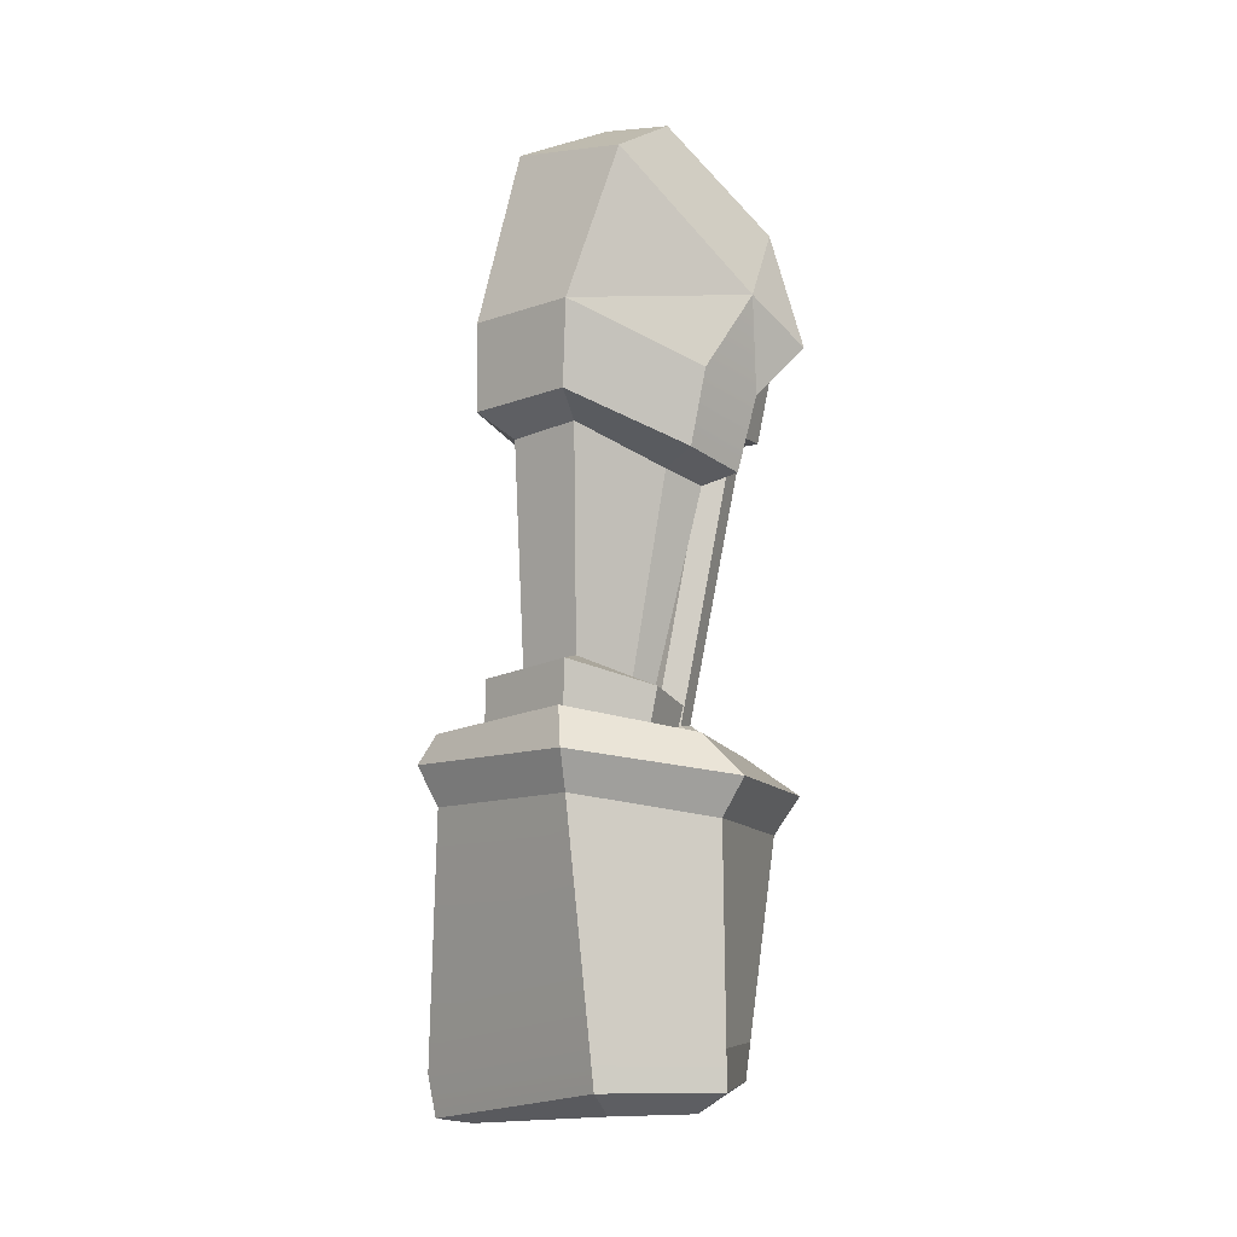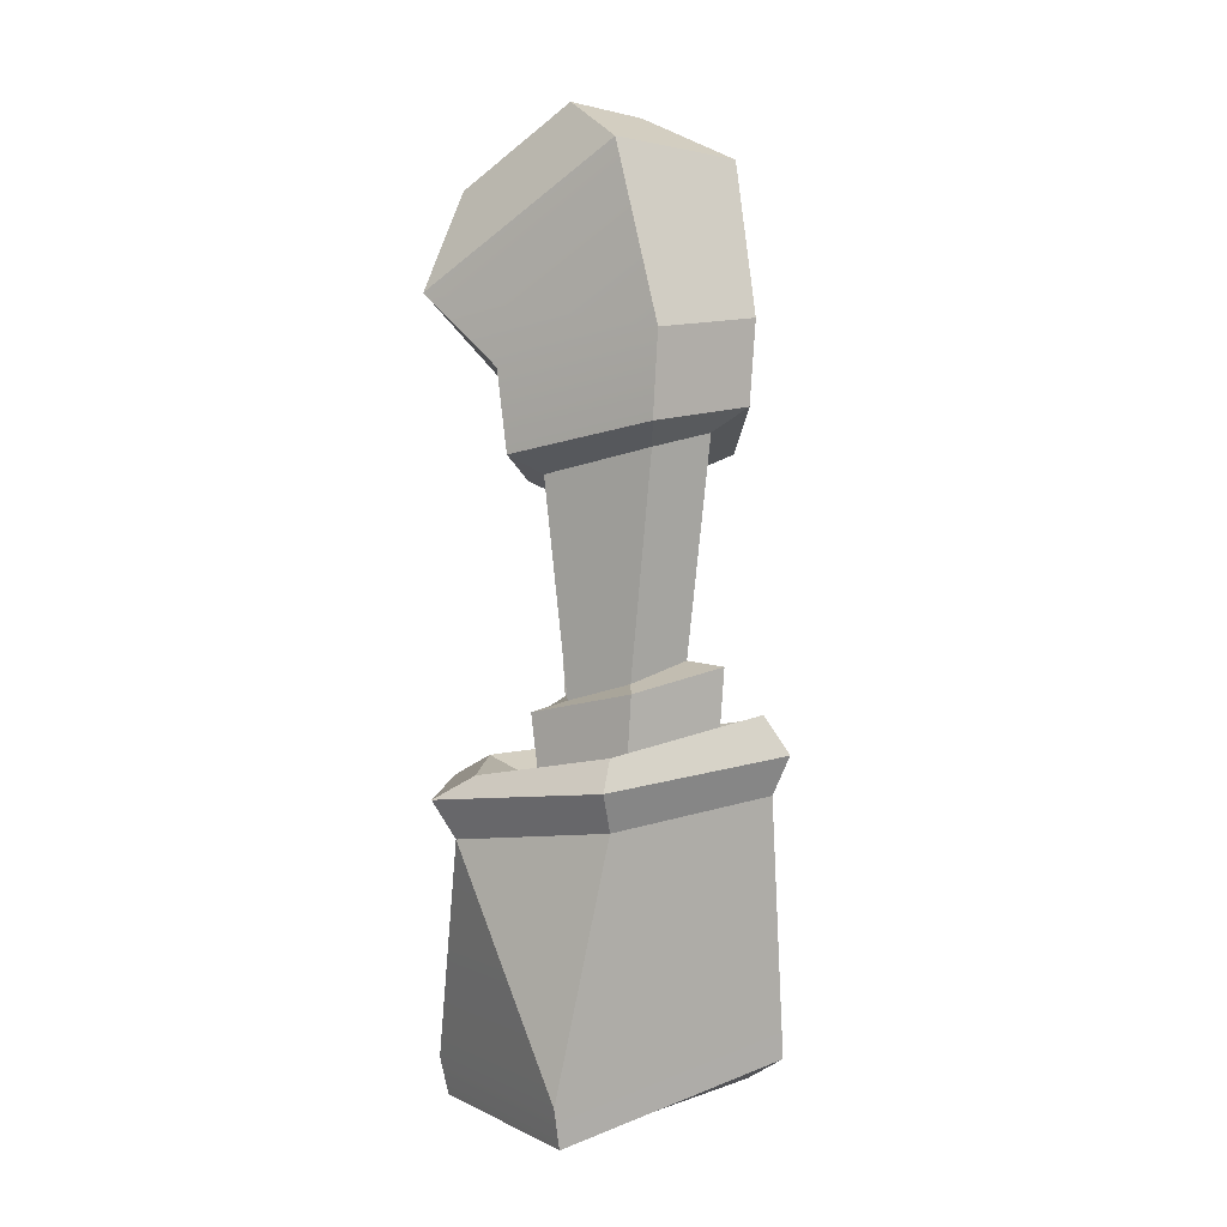
<metadata>
{"format":"obj","ext":"obj","renderer":"f3d","projection":"perspective","resolution":1024,"background":"white","views":[{"elev":-3.4,"azim":-38.8,"up":"+Y"},{"elev":6.3,"azim":-116.1,"up":"+Y"}]}
</metadata>
<code>
g SM_Prop_Robotic_Part_09
v 0.02414 0.1347 0.06016
v -0.05749 0.1268 0.03733
v -0.03279 0.1933 0.04117
v 0.05031 0.1372 -0.0517
v 0.03417 0.1383 -0.07387
v 0.02151 0.09077 -0.03314
v -0.05749 0.1268 0.03733
v 0.02414 0.1347 0.06016
v -0.001705 0.1014 0.05962
v 0.03417 0.1383 -0.07387
v 0.00192 0.1064 -0.05366
v 0.02151 0.09077 -0.03314
v 0.02414 0.1347 0.06016
v 0.0549 0.1159 0.05893
v 0.0304 0.09334 0.05542
v -0.03047 -0.1947 0.01942
v -0.009239 -0.1946 0.03823
v 0.01089 -0.1958 0.007093
v 0.05031 0.1372 -0.0517
v 0.0492 0.183 -0.04879
v 0.03417 0.1383 -0.07387
v 0.02414 0.1347 0.06016
v 0.06067 0.1703 0.03118
v 0.0549 0.1159 0.05893
v -0.001176 -0.09277 -0.07506
v -0.06932 -0.08095 -0.03553
v -0.05968 -0.1957 -0.05638
v -0.001176 -0.09277 -0.07506
v -0.05968 -0.1957 -0.05638
v 0.042 -0.2012 -0.06632
v 0.05821 -0.09558 -0.04312
v -0.001176 -0.09277 -0.07506
v 0.042 -0.2012 -0.06632
v 0.03339 -0.08658 -0.01059
v 0.01716 -0.0848 -0.01981
v 0.002483 -0.0777 -0.0101
v 0.002588 -0.07827 0.008424
v 0.01726 -0.08594 0.01728
v 0.03339 -0.08715 0.007975
v -0.05749 0.1268 0.03733
v -0.06614 0.1226 -0.01254
v -0.03958 0.1998 -0.01863
v -0.03279 0.1933 0.04117
v 0.03417 0.1383 -0.07387
v -0.03958 0.1998 -0.01863
v -0.06614 0.1226 -0.01254
v 0.00192 0.1064 -0.05366
v -0.06512 0.08515 -0.01431
v -0.002788 0.07001 -0.05134
v 0.04801 -0.09313 0.04627
v 0.05821 -0.09558 -0.04312
v 0.042 -0.2012 -0.06632
v 0.03816 -0.1801 0.04164
v -0.05968 -0.1957 -0.05638
v -0.06932 -0.08095 -0.03553
v -0.06256 -0.0734 0.04411
v -0.05705 -0.1725 0.05268
v -0.05705 -0.1725 0.05268
v -0.06256 -0.0734 0.04411
v -0.007017 -0.08398 0.07514
v -0.007884 -0.1751 0.07829
v -0.007017 -0.08398 0.07514
v 0.04801 -0.09313 0.04627
v 0.03816 -0.1801 0.04164
v -0.007884 -0.1751 0.07829
v -0.05968 -0.1957 -0.05638
v -0.05785 -0.2143 -0.05312
v 0.03892 -0.2181 -0.0635
v 0.042 -0.2012 -0.06632
v 0.02414 0.1347 0.06016
v 0.0304 0.09334 0.05542
v -0.001705 0.1014 0.05962
v 0.02459 0.06038 0.04992
v -0.00645 0.06839 0.05577
v -0.04166 -0.02494 -0.01246
v -0.05039 0.0741 -0.007171
v -0.04311 0.07928 0.02437
v -0.03624 -0.01737 0.01697
v -0.03624 -0.01737 0.01697
v -0.04311 0.07928 0.02437
v -0.004514 0.06119 0.03724
v -0.01302 -0.02609 0.02573
v 0.01251 0.05472 0.04047
v 0.0008407 -0.02943 0.02401
v -0.01302 -0.02609 0.02573
v -0.004514 0.06119 0.03724
v 0.00347 0.05149 -0.02367
v 0.001271 -0.03367 -0.02003
v 0.0008407 -0.02943 0.02401
v 0.01251 0.05472 0.04047
v -0.003421 0.06135 -0.03454
v -0.01181 -0.03492 -0.02763
v 0.001271 -0.03367 -0.02003
v 0.00347 0.05149 -0.02367
v -0.05039 0.0741 -0.007171
v -0.04166 -0.02494 -0.01246
v -0.01181 -0.03492 -0.02763
v -0.003421 0.06135 -0.03454
v 0.05031 0.1372 -0.0517
v 0.02151 0.09077 -0.03314
v 0.0304 0.09334 0.05542
v 0.0549 0.1159 0.05893
v -0.07574 -0.06314 -0.04161
v -0.06992 -0.05002 -0.03585
v -0.06252 -0.03856 0.03943
v -0.0689 -0.0556 0.04894
v -0.0689 -0.0556 0.04894
v -0.06252 -0.03856 0.03943
v -0.01069 -0.04956 0.06679
v -0.003984 -0.06685 0.08536
v -0.003984 -0.06685 0.08536
v -0.01069 -0.04956 0.06679
v 0.03425 -0.06046 0.04365
v 0.05841 -0.07649 0.05137
v 0.05841 -0.07649 0.05137
v 0.03425 -0.06046 0.04365
v 0.04175 -0.06576 -0.04124
v 0.06736 -0.0785 -0.04764
v 0.06736 -0.0785 -0.04764
v 0.04175 -0.06576 -0.04124
v -0.00744 -0.06472 -0.0686
v 0.0005145 -0.07518 -0.08536
v 0.0005145 -0.07518 -0.08536
v -0.00744 -0.06472 -0.0686
v -0.06992 -0.05002 -0.03585
v -0.07574 -0.06314 -0.04161
v -0.05709 0.09027 0.03486
v -0.05749 0.1268 0.03733
v -0.001705 0.1014 0.05962
v -0.00645 0.06839 0.05577
v -0.06512 0.08515 -0.01431
v -0.06614 0.1226 -0.01254
v -0.05749 0.1268 0.03733
v -0.05709 0.09027 0.03486
v 0.02151 0.09077 -0.03314
v 0.00192 0.1064 -0.05366
v -0.002788 0.07001 -0.05134
v 0.01887 0.05742 -0.03192
v 0.02151 0.09077 -0.03314
v 0.01887 0.05742 -0.03192
v 0.02459 0.06038 0.04992
v 0.0304 0.09334 0.05542
v -0.05639 -0.02684 -0.0196
v -0.05536 -0.06487 -0.0214
v -0.01596 -0.07582 -0.04208
v -0.01118 -0.03886 -0.04443
v -0.04981 -0.05614 0.02494
v -0.05536 -0.06487 -0.0214
v -0.05639 -0.02684 -0.0196
v -0.05022 -0.01903 0.02745
v -0.01977 -0.06384 0.04035
v -0.04981 -0.05614 0.02494
v -0.05022 -0.01903 0.02745
v -0.01496 -0.03032 0.04425
v 0.008183 -0.03818 0.03346
v 0.002292 -0.07164 0.02787
v -0.01977 -0.06384 0.04035
v -0.01496 -0.03032 0.04425
v 0.01193 -0.04226 -0.02828
v 0.009258 -0.07611 -0.02705
v 0.002292 -0.07164 0.02787
v 0.008183 -0.03818 0.03346
v -0.01118 -0.03886 -0.04443
v -0.01596 -0.07582 -0.04208
v 0.009258 -0.07611 -0.02705
v 0.01193 -0.04226 -0.02828
v -0.05639 -0.02684 -0.0196
v -0.04166 -0.02494 -0.01246
v -0.03624 -0.01737 0.01697
v -0.05022 -0.01903 0.02745
v -0.05709 0.09027 0.03486
v -0.04311 0.07928 0.02437
v -0.05039 0.0741 -0.007171
v -0.06512 0.08515 -0.01431
v -0.05022 -0.01903 0.02745
v -0.03624 -0.01737 0.01697
v -0.01302 -0.02609 0.02573
v -0.01496 -0.03032 0.04425
v -0.00645 0.06839 0.05577
v -0.004514 0.06119 0.03724
v -0.04311 0.07928 0.02437
v -0.05709 0.09027 0.03486
v 0.02459 0.06038 0.04992
v 0.01251 0.05472 0.04047
v -0.004514 0.06119 0.03724
v -0.00645 0.06839 0.05577
v -0.01496 -0.03032 0.04425
v -0.01302 -0.02609 0.02573
v 0.0008407 -0.02943 0.02401
v 0.008183 -0.03818 0.03346
v 0.01887 0.05742 -0.03192
v 0.00347 0.05149 -0.02367
v 0.01251 0.05472 0.04047
v 0.02459 0.06038 0.04992
v 0.008183 -0.03818 0.03346
v 0.0008407 -0.02943 0.02401
v 0.001271 -0.03367 -0.02003
v 0.01193 -0.04226 -0.02828
v -0.002788 0.07001 -0.05134
v -0.003421 0.06135 -0.03454
v 0.00347 0.05149 -0.02367
v 0.01887 0.05742 -0.03192
v 0.01193 -0.04226 -0.02828
v 0.001271 -0.03367 -0.02003
v -0.01181 -0.03492 -0.02763
v -0.01118 -0.03886 -0.04443
v -0.06512 0.08515 -0.01431
v -0.05039 0.0741 -0.007171
v -0.003421 0.06135 -0.03454
v -0.002788 0.07001 -0.05134
v -0.01118 -0.03886 -0.04443
v -0.01181 -0.03492 -0.02763
v -0.04166 -0.02494 -0.01246
v -0.05639 -0.02684 -0.0196
v -0.056 -0.1912 0.0543
v -0.04159 -0.2027 0.04498
v -0.04562 -0.2163 -0.04322
v -0.05785 -0.2143 -0.05312
v -0.008049 -0.1924 0.07889
v -0.009621 -0.2027 0.06269
v -0.04159 -0.2027 0.04498
v -0.056 -0.1912 0.0543
v 0.03629 -0.1966 0.04076
v 0.02068 -0.2055 0.03337
v -0.009621 -0.2027 0.06269
v -0.008049 -0.1924 0.07889
v 0.03892 -0.2181 -0.0635
v 0.02866 -0.2184 -0.05311
v 0.02068 -0.2055 0.03337
v 0.03629 -0.1966 0.04076
v -0.05785 -0.2143 -0.05312
v -0.04562 -0.2163 -0.04322
v 0.02866 -0.2184 -0.05311
v 0.03892 -0.2181 -0.0635
v -0.03047 -0.1947 0.01942
v 0.01089 -0.1958 0.007093
v 0.01618 -0.2046 -0.04186
v -0.03315 -0.2037 -0.03136
v -0.04159 -0.2027 0.04498
v -0.03047 -0.1947 0.01942
v -0.03315 -0.2037 -0.03136
v -0.04562 -0.2163 -0.04322
v -0.04562 -0.2163 -0.04322
v -0.03315 -0.2037 -0.03136
v 0.01618 -0.2046 -0.04186
v 0.02866 -0.2184 -0.05311
v 0.02866 -0.2184 -0.05311
v 0.01618 -0.2046 -0.04186
v 0.01089 -0.1958 0.007093
v 0.02068 -0.2055 0.03337
v 0.02068 -0.2055 0.03337
v 0.01089 -0.1958 0.007093
v -0.009239 -0.1946 0.03823
v -0.009621 -0.2027 0.06269
v -0.009621 -0.2027 0.06269
v -0.009239 -0.1946 0.03823
v -0.03047 -0.1947 0.01942
v -0.04159 -0.2027 0.04498
v -0.06932 -0.08095 -0.03553
v -0.07574 -0.06314 -0.04161
v -0.0689 -0.0556 0.04894
v -0.06256 -0.0734 0.04411
v -0.04981 -0.05614 0.02494
v -0.06252 -0.03856 0.03943
v -0.06992 -0.05002 -0.03585
v -0.05536 -0.06487 -0.0214
v -0.06256 -0.0734 0.04411
v -0.0689 -0.0556 0.04894
v -0.003984 -0.06685 0.08536
v -0.007017 -0.08398 0.07514
v -0.01977 -0.06384 0.04035
v -0.01069 -0.04956 0.06679
v -0.06252 -0.03856 0.03943
v -0.04981 -0.05614 0.02494
v -0.007017 -0.08398 0.07514
v -0.003984 -0.06685 0.08536
v 0.05841 -0.07649 0.05137
v 0.04801 -0.09313 0.04627
v 0.002292 -0.07164 0.02787
v 0.03425 -0.06046 0.04365
v -0.01069 -0.04956 0.06679
v -0.01977 -0.06384 0.04035
v 0.04801 -0.09313 0.04627
v 0.05841 -0.07649 0.05137
v 0.06736 -0.0785 -0.04764
v 0.05821 -0.09558 -0.04312
v 0.009258 -0.07611 -0.02705
v 0.04175 -0.06576 -0.04124
v 0.03425 -0.06046 0.04365
v 0.002292 -0.07164 0.02787
v 0.05821 -0.09558 -0.04312
v 0.06736 -0.0785 -0.04764
v 0.0005145 -0.07518 -0.08536
v -0.001176 -0.09277 -0.07506
v -0.01596 -0.07582 -0.04208
v -0.00744 -0.06472 -0.0686
v 0.04175 -0.06576 -0.04124
v 0.009258 -0.07611 -0.02705
v -0.001176 -0.09277 -0.07506
v 0.0005145 -0.07518 -0.08536
v -0.07574 -0.06314 -0.04161
v -0.06932 -0.08095 -0.03553
v -0.05536 -0.06487 -0.0214
v -0.06992 -0.05002 -0.03585
v -0.00744 -0.06472 -0.0686
v -0.01596 -0.07582 -0.04208
v 0.01162 0.2137 0.01948
v 0.006703 0.2184 -0.01697
v 0.0492 0.183 -0.04879
v 0.06067 0.1703 0.03118
v -0.03279 0.1933 0.04117
v 0.01162 0.2137 0.01948
v 0.06067 0.1703 0.03118
v 0.02414 0.1347 0.06016
v 0.03417 0.1383 -0.07387
v 0.0492 0.183 -0.04879
v 0.006703 0.2184 -0.01697
v -0.03958 0.1998 -0.01863
v -0.03958 0.1998 -0.01863
v 0.006703 0.2184 -0.01697
v 0.01162 0.2137 0.01948
v -0.03279 0.1933 0.04117
v 0.0549 0.1159 0.05893
v 0.06067 0.1703 0.03118
v 0.0492 0.183 -0.04879
v 0.05031 0.1372 -0.0517
v -0.05785 -0.2143 -0.05312
v -0.05968 -0.1957 -0.05638
v -0.05705 -0.1725 0.05268
v -0.056 -0.1912 0.0543
v -0.056 -0.1912 0.0543
v -0.05705 -0.1725 0.05268
v -0.007884 -0.1751 0.07829
v -0.008049 -0.1924 0.07889
v 0.03816 -0.1801 0.04164
v 0.03629 -0.1966 0.04076
v -0.008049 -0.1924 0.07889
v -0.007884 -0.1751 0.07829
v 0.042 -0.2012 -0.06632
v 0.03892 -0.2181 -0.0635
v 0.03629 -0.1966 0.04076
v 0.03816 -0.1801 0.04164
v 0.03601 0.08356 -0.004714
v 0.04252 0.1142 -0.003614
v 0.04246 0.1137 0.01499
v 0.03594 0.08306 0.01389
v 0.03594 0.08306 0.01389
v 0.04246 0.1137 0.01499
v 0.05895 0.1126 0.02453
v 0.0521 0.08076 0.02332
v 0.0521 0.08076 0.02332
v 0.05895 0.1126 0.02453
v 0.07565 0.1122 0.01549
v 0.0687 0.08024 0.01424
v 0.0687 0.08024 0.01424
v 0.07565 0.1122 0.01549
v 0.07574 0.1127 -0.00313
v 0.0688 0.08074 -0.004383
v 0.0688 0.08074 -0.004383
v 0.07574 0.1127 -0.00313
v 0.0591 0.1135 -0.0127
v 0.05226 0.08177 -0.01391
v 0.05226 0.08177 -0.01391
v 0.0591 0.1135 -0.0127
v 0.04252 0.1142 -0.003614
v 0.03601 0.08356 -0.004714
v 0.01669 -0.04095 -0.005213
v 0.04165 0.07918 -0.001095
v 0.04169 0.07893 0.01013
v 0.01672 -0.04123 0.006012
v 0.01672 -0.04123 0.006012
v 0.04169 0.07893 0.01013
v 0.05177 0.07809 0.01587
v 0.0256 -0.04613 0.01137
v 0.0256 -0.04613 0.01137
v 0.05177 0.07809 0.01587
v 0.06216 0.07878 0.0105
v 0.03565 -0.04597 0.005834
v 0.03565 -0.04597 0.005834
v 0.06216 0.07878 0.0105
v 0.06212 0.07902 -0.0007248
v 0.03562 -0.04569 -0.005392
v 0.03562 -0.04569 -0.005392
v 0.06212 0.07902 -0.0007248
v 0.05169 0.07858 -0.006578
v 0.02553 -0.04558 -0.01108
v 0.02553 -0.04558 -0.01108
v 0.05169 0.07858 -0.006578
v 0.04165 0.07918 -0.001095
v 0.01669 -0.04095 -0.005213
v 0.002588 -0.07827 0.008424
v 0.01001 -0.04331 0.009676
v 0.02507 -0.04969 0.01866
v 0.01726 -0.08594 0.01728
v 0.01726 -0.08594 0.01728
v 0.02507 -0.04969 0.01866
v 0.04131 -0.05073 0.009402
v 0.03339 -0.08715 0.007975
v 0.03339 -0.08715 0.007975
v 0.04131 -0.05073 0.009402
v 0.04131 -0.05017 -0.009162
v 0.03339 -0.08658 -0.01059
v 0.03339 -0.08658 -0.01059
v 0.04131 -0.05017 -0.009162
v 0.02496 -0.04857 -0.01843
v 0.01716 -0.0848 -0.01981
v 0.01716 -0.0848 -0.01981
v 0.02496 -0.04857 -0.01843
v 0.009907 -0.04275 -0.008848
v 0.002483 -0.0777 -0.0101
v 0.002483 -0.0777 -0.0101
v 0.009907 -0.04275 -0.008848
v 0.01001 -0.04331 0.009676
v 0.002588 -0.07827 0.008424
v 0.04165 0.07918 -0.001095
v 0.03601 0.08356 -0.004714
v 0.03594 0.08306 0.01389
v 0.04169 0.07893 0.01013
v 0.04169 0.07893 0.01013
v 0.03594 0.08306 0.01389
v 0.0521 0.08076 0.02332
v 0.05177 0.07809 0.01587
v 0.05177 0.07809 0.01587
v 0.0521 0.08076 0.02332
v 0.0687 0.08024 0.01424
v 0.06216 0.07878 0.0105
v 0.06216 0.07878 0.0105
v 0.0687 0.08024 0.01424
v 0.0688 0.08074 -0.004383
v 0.06212 0.07902 -0.0007248
v 0.06212 0.07902 -0.0007248
v 0.0688 0.08074 -0.004383
v 0.05226 0.08177 -0.01391
v 0.05169 0.07858 -0.006578
v 0.05169 0.07858 -0.006578
v 0.05226 0.08177 -0.01391
v 0.03601 0.08356 -0.004714
v 0.04165 0.07918 -0.001095
v 0.0256 -0.04613 0.01137
v 0.02507 -0.04969 0.01866
v 0.01001 -0.04331 0.009676
v 0.01672 -0.04123 0.006012
v 0.03565 -0.04597 0.005834
v 0.04131 -0.05073 0.009402
v 0.02507 -0.04969 0.01866
v 0.0256 -0.04613 0.01137
v 0.03562 -0.04569 -0.005392
v 0.04131 -0.05017 -0.009162
v 0.04131 -0.05073 0.009402
v 0.03565 -0.04597 0.005834
v 0.02553 -0.04558 -0.01108
v 0.02496 -0.04857 -0.01843
v 0.04131 -0.05017 -0.009162
v 0.03562 -0.04569 -0.005392
v 0.01669 -0.04095 -0.005213
v 0.009907 -0.04275 -0.008848
v 0.02496 -0.04857 -0.01843
v 0.02553 -0.04558 -0.01108
v 0.01672 -0.04123 0.006012
v 0.01001 -0.04331 0.009676
v 0.009907 -0.04275 -0.008848
v 0.01669 -0.04095 -0.005213
v 0.002483 -0.0777 -0.0101
v 0.03339 -0.08715 0.007975
v 0.03339 -0.08658 -0.01059
v 0.002588 -0.07827 0.008424
v 0.05508 0.1357 -0.0001893
v 0.06498 0.1353 -0.005613
v 0.07492 0.1348 0.0001001
v 0.05505 0.1354 0.01092
v 0.07486 0.1345 0.01122
v 0.06489 0.1347 0.01661
v 0.04246 0.1137 0.01499
v 0.05505 0.1354 0.01092
v 0.06489 0.1347 0.01661
v 0.05895 0.1126 0.02453
v 0.05895 0.1126 0.02453
v 0.06489 0.1347 0.01661
v 0.07486 0.1345 0.01122
v 0.07565 0.1122 0.01549
v 0.07565 0.1122 0.01549
v 0.07486 0.1345 0.01122
v 0.07492 0.1348 0.0001001
v 0.07574 0.1127 -0.00313
v 0.07574 0.1127 -0.00313
v 0.07492 0.1348 0.0001001
v 0.06498 0.1353 -0.005613
v 0.0591 0.1135 -0.0127
v 0.0591 0.1135 -0.0127
v 0.06498 0.1353 -0.005613
v 0.05508 0.1357 -0.0001893
v 0.04252 0.1142 -0.003614
v 0.04252 0.1142 -0.003614
v 0.05508 0.1357 -0.0001893
v 0.05505 0.1354 0.01092
v 0.04246 0.1137 0.01499
g SM_Prop_Robotic_Part_09_0
f 3 2 1
f 6 5 4
f 9 8 7
f 12 11 10
f 15 14 13
f 18 17 16
f 21 20 19
f 24 23 22
f 27 26 25
f 30 29 28
f 33 32 31
f 36 35 34
f 39 38 37
f 42 41 40
f 43 42 40
f 46 45 44
f 47 46 44
f 48 46 47
f 49 48 47
f 52 51 50
f 53 52 50
f 56 55 54
f 57 56 54
f 60 59 58
f 61 60 58
f 64 63 62
f 65 64 62
f 68 67 66
f 69 68 66
f 72 71 70
f 73 71 72
f 74 73 72
f 77 76 75
f 78 77 75
f 81 80 79
f 82 81 79
f 85 84 83
f 86 85 83
f 89 88 87
f 90 89 87
f 93 92 91
f 94 93 91
f 97 96 95
f 98 97 95
f 101 100 99
f 102 101 99
f 105 104 103
f 106 105 103
f 109 108 107
f 110 109 107
f 113 112 111
f 114 113 111
f 117 116 115
f 118 117 115
f 121 120 119
f 122 121 119
f 125 124 123
f 126 125 123
f 129 128 127
f 130 129 127
f 133 132 131
f 134 133 131
f 137 136 135
f 138 137 135
f 141 140 139
f 142 141 139
f 145 144 143
f 146 145 143
f 149 148 147
f 150 149 147
f 153 152 151
f 154 153 151
f 157 156 155
f 158 157 155
f 161 160 159
f 162 161 159
f 165 164 163
f 166 165 163
f 169 168 167
f 170 169 167
f 173 172 171
f 174 173 171
f 177 176 175
f 178 177 175
f 181 180 179
f 182 181 179
f 185 184 183
f 186 185 183
f 189 188 187
f 190 189 187
f 193 192 191
f 194 193 191
f 197 196 195
f 198 197 195
f 201 200 199
f 202 201 199
f 205 204 203
f 206 205 203
f 209 208 207
f 210 209 207
f 213 212 211
f 214 213 211
f 217 216 215
f 218 217 215
f 221 220 219
f 222 221 219
f 225 224 223
f 226 225 223
f 229 228 227
f 230 229 227
f 233 232 231
f 234 233 231
f 237 236 235
f 238 237 235
f 241 240 239
f 242 241 239
f 245 244 243
f 246 245 243
f 249 248 247
f 250 249 247
f 253 252 251
f 254 253 251
f 257 256 255
f 258 257 255
f 261 260 259
f 262 261 259
f 265 264 263
f 266 265 263
f 269 268 267
f 270 269 267
f 273 272 271
f 274 273 271
f 277 276 275
f 278 277 275
f 281 280 279
f 282 281 279
f 285 284 283
f 286 285 283
f 289 288 287
f 290 289 287
f 293 292 291
f 294 293 291
f 297 296 295
f 298 297 295
f 301 300 299
f 302 301 299
f 305 304 303
f 306 305 303
f 309 308 307
f 310 309 307
f 313 312 311
f 314 313 311
f 317 316 315
f 318 317 315
f 321 320 319
f 322 321 319
f 325 324 323
f 326 325 323
f 329 328 327
f 330 329 327
f 333 332 331
f 334 333 331
f 337 336 335
f 338 337 335
f 341 340 339
f 342 341 339
f 345 344 343
f 346 345 343
f 349 348 347
f 350 349 347
f 353 352 351
f 354 353 351
f 357 356 355
f 358 357 355
f 361 360 359
f 362 361 359
f 365 364 363
f 366 365 363
f 369 368 367
f 370 369 367
f 373 372 371
f 374 373 371
f 377 376 375
f 378 377 375
f 381 380 379
f 382 381 379
f 385 384 383
f 386 385 383
f 389 388 387
f 390 389 387
f 393 392 391
f 394 393 391
f 397 396 395
f 398 397 395
f 401 400 399
f 402 401 399
f 405 404 403
f 406 405 403
f 409 408 407
f 410 409 407
f 413 412 411
f 414 413 411
f 417 416 415
f 418 417 415
f 421 420 419
f 422 421 419
f 425 424 423
f 426 425 423
f 429 428 427
f 430 429 427
f 433 432 431
f 434 433 431
f 437 436 435
f 438 437 435
f 441 440 439
f 442 441 439
f 445 444 443
f 446 445 443
f 449 448 447
f 450 449 447
f 453 452 451
f 454 453 451
f 457 456 455
f 458 457 455
f 461 460 459
f 462 461 459
f 465 464 463
f 464 466 463
f 469 468 467
f 467 470 469
f 470 471 469
f 470 472 471
f 475 474 473
f 476 475 473
f 479 478 477
f 480 479 477
f 483 482 481
f 484 483 481
f 487 486 485
f 488 487 485
f 491 490 489
f 492 491 489
f 495 494 493
f 496 495 493

</code>
